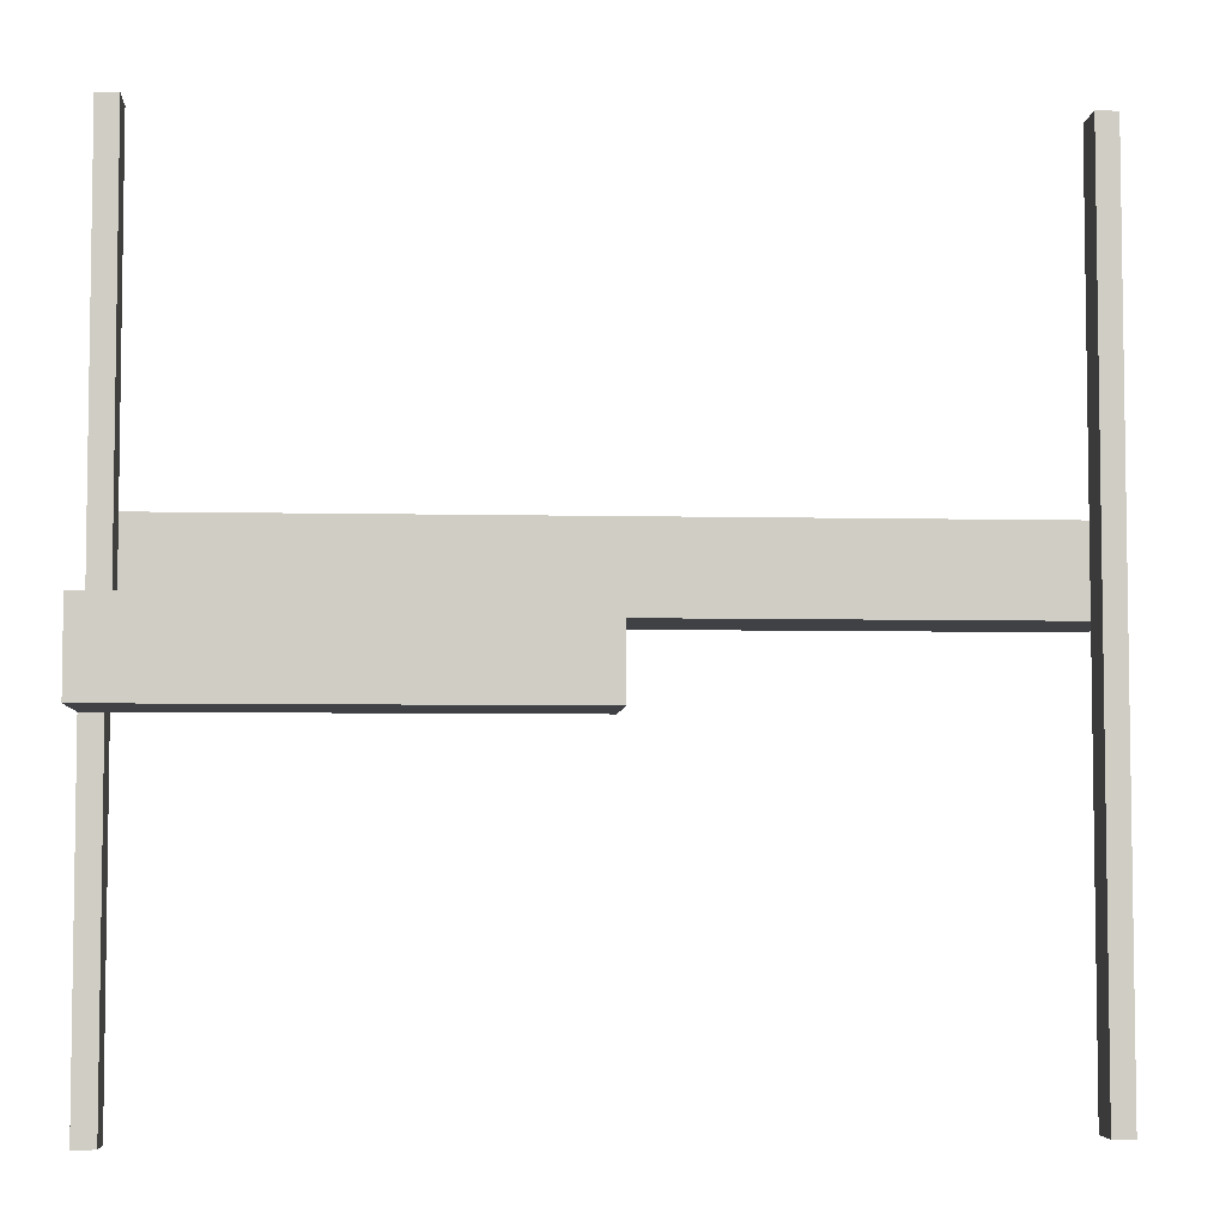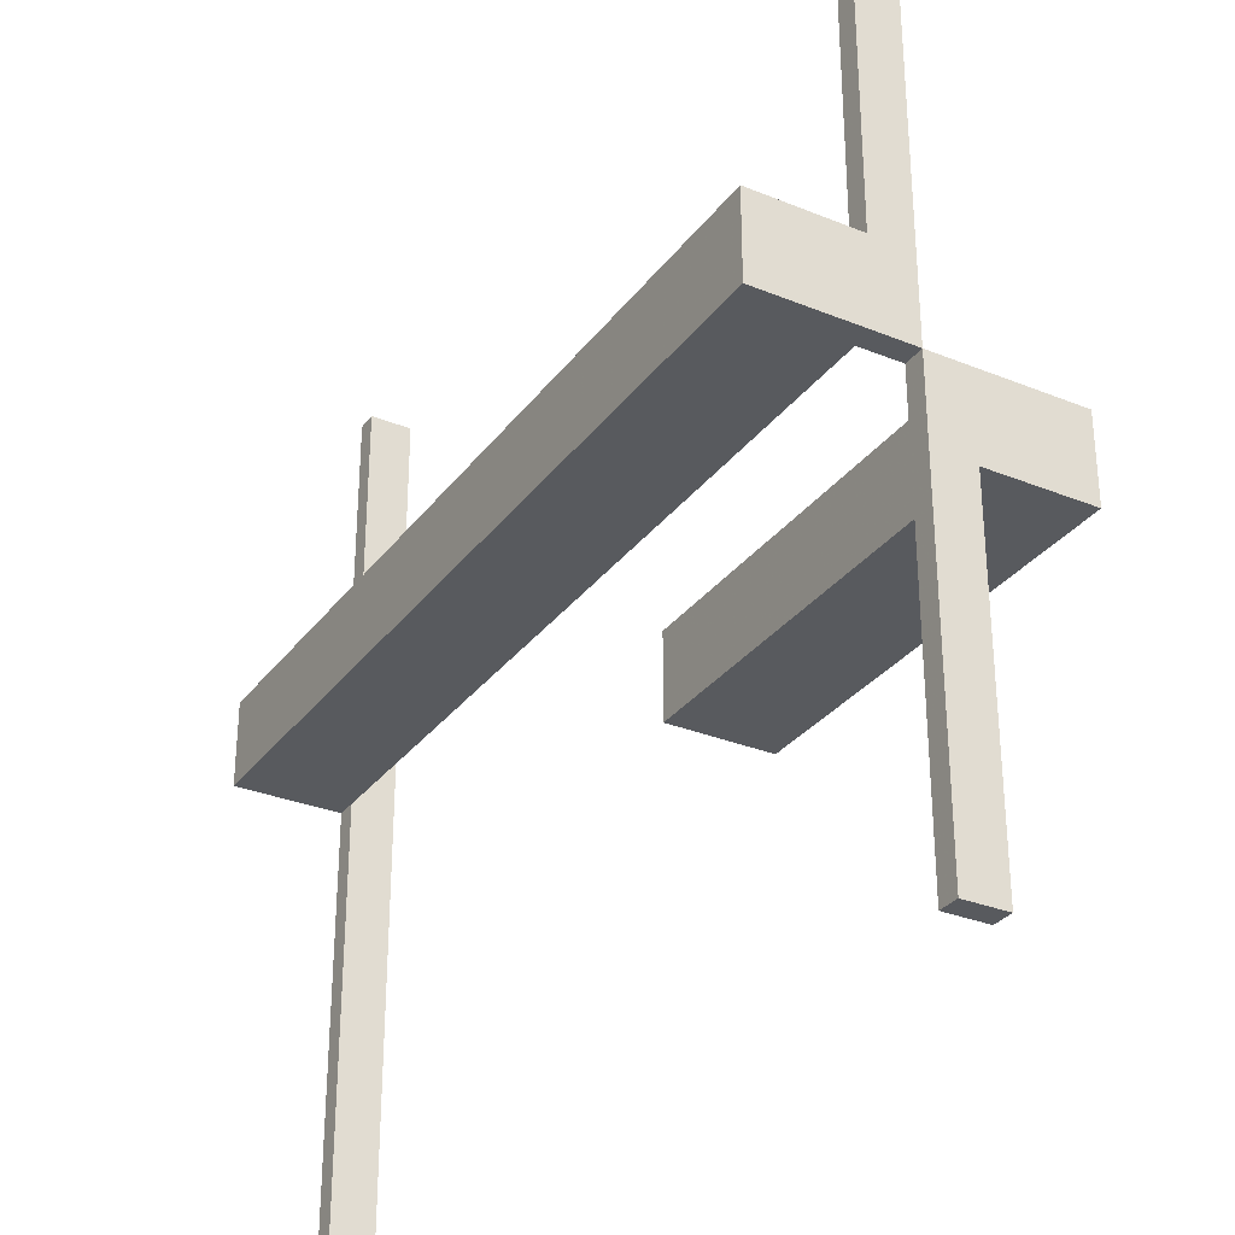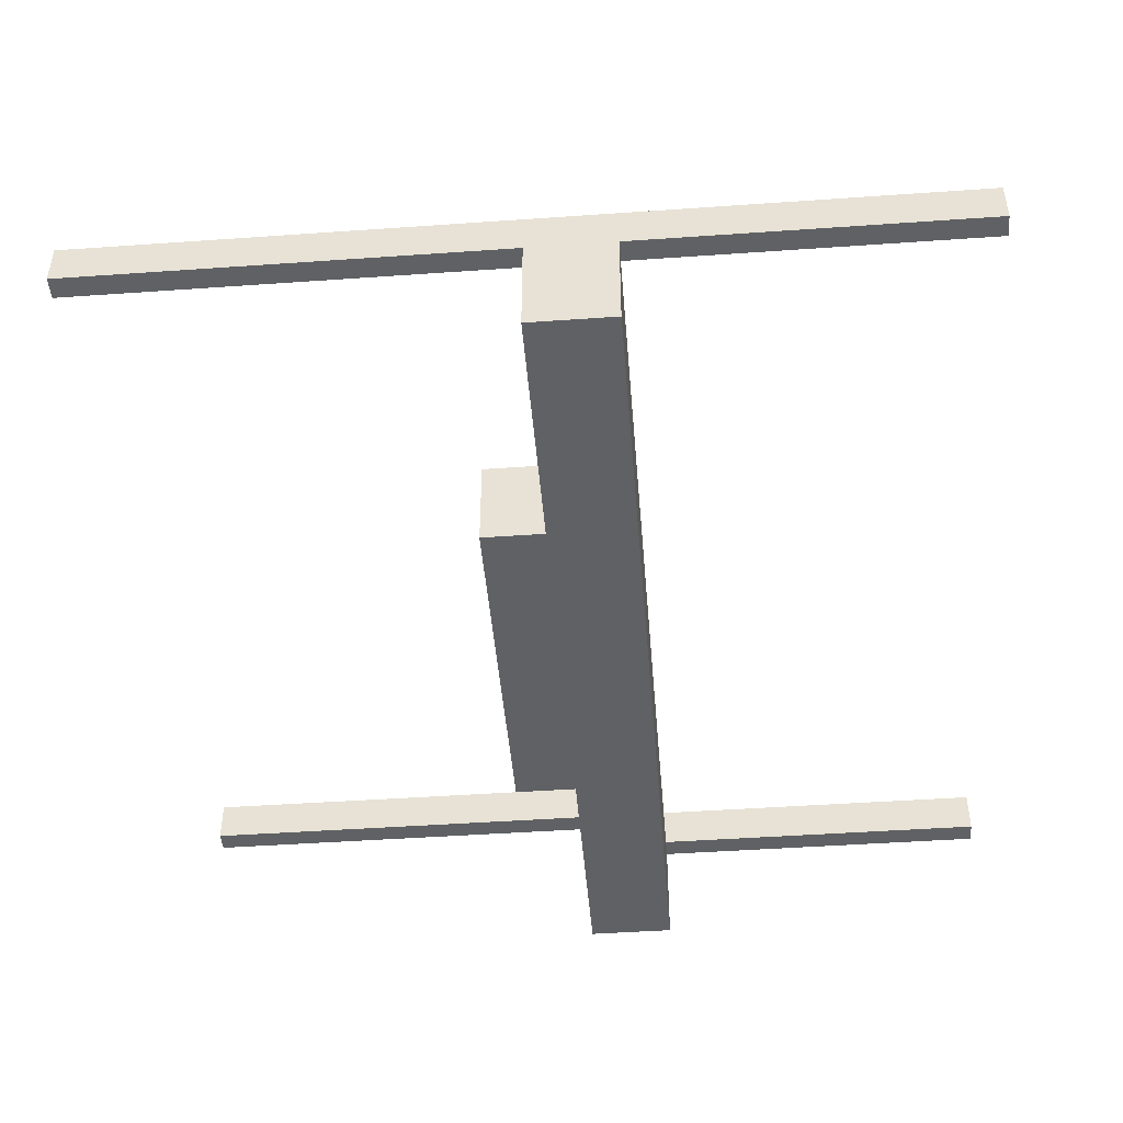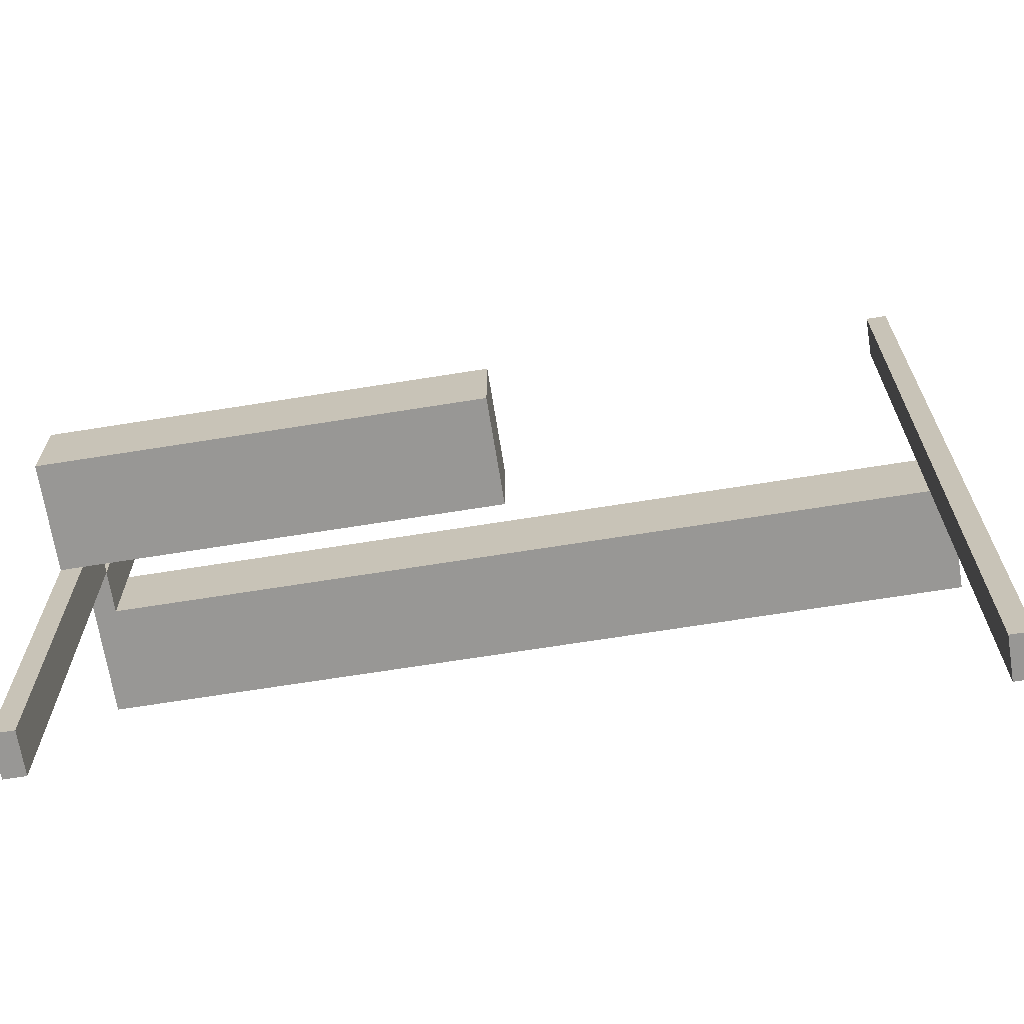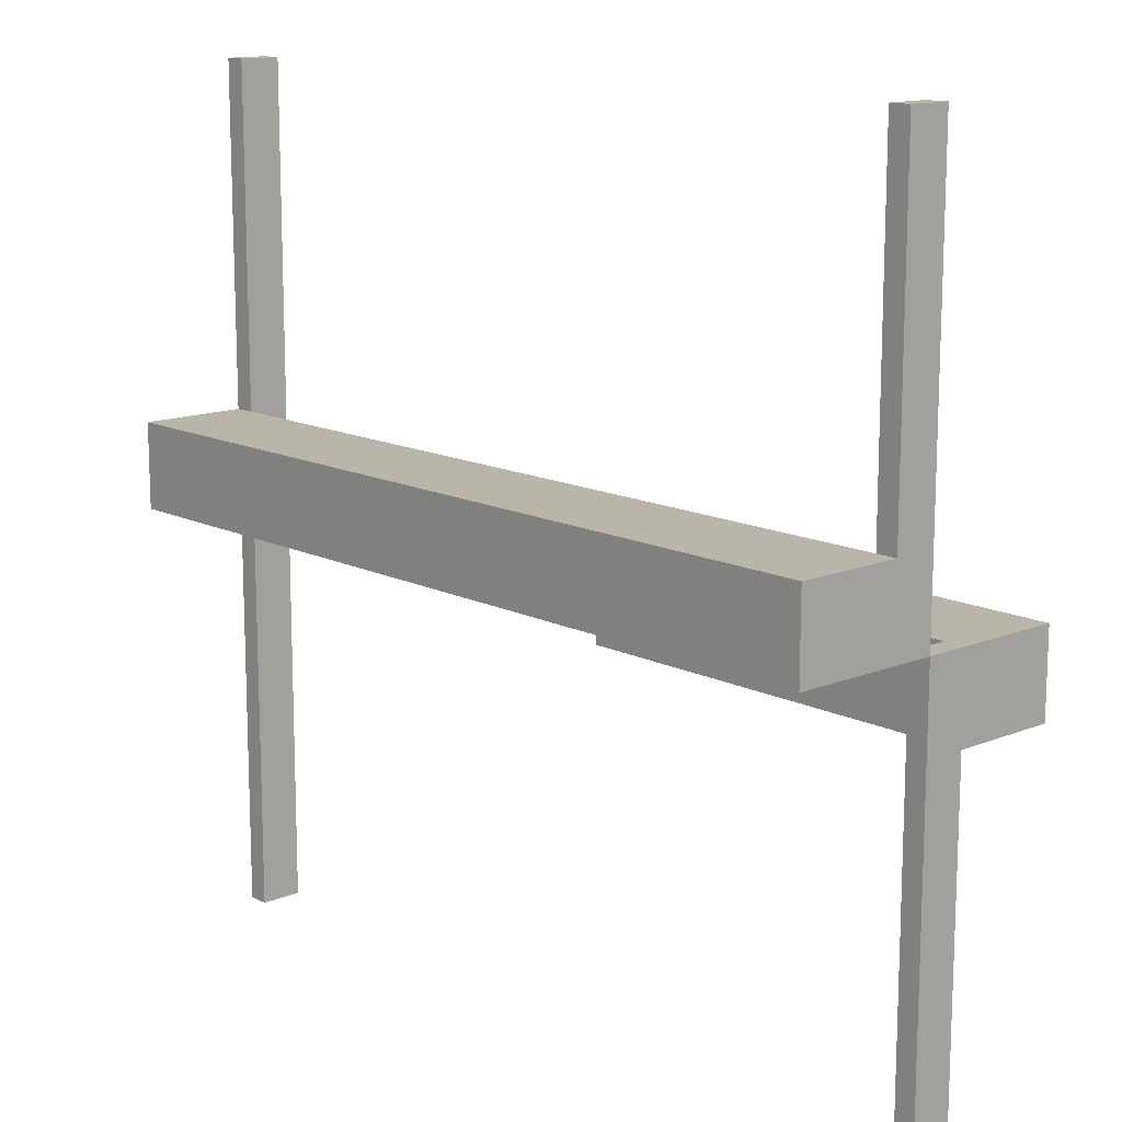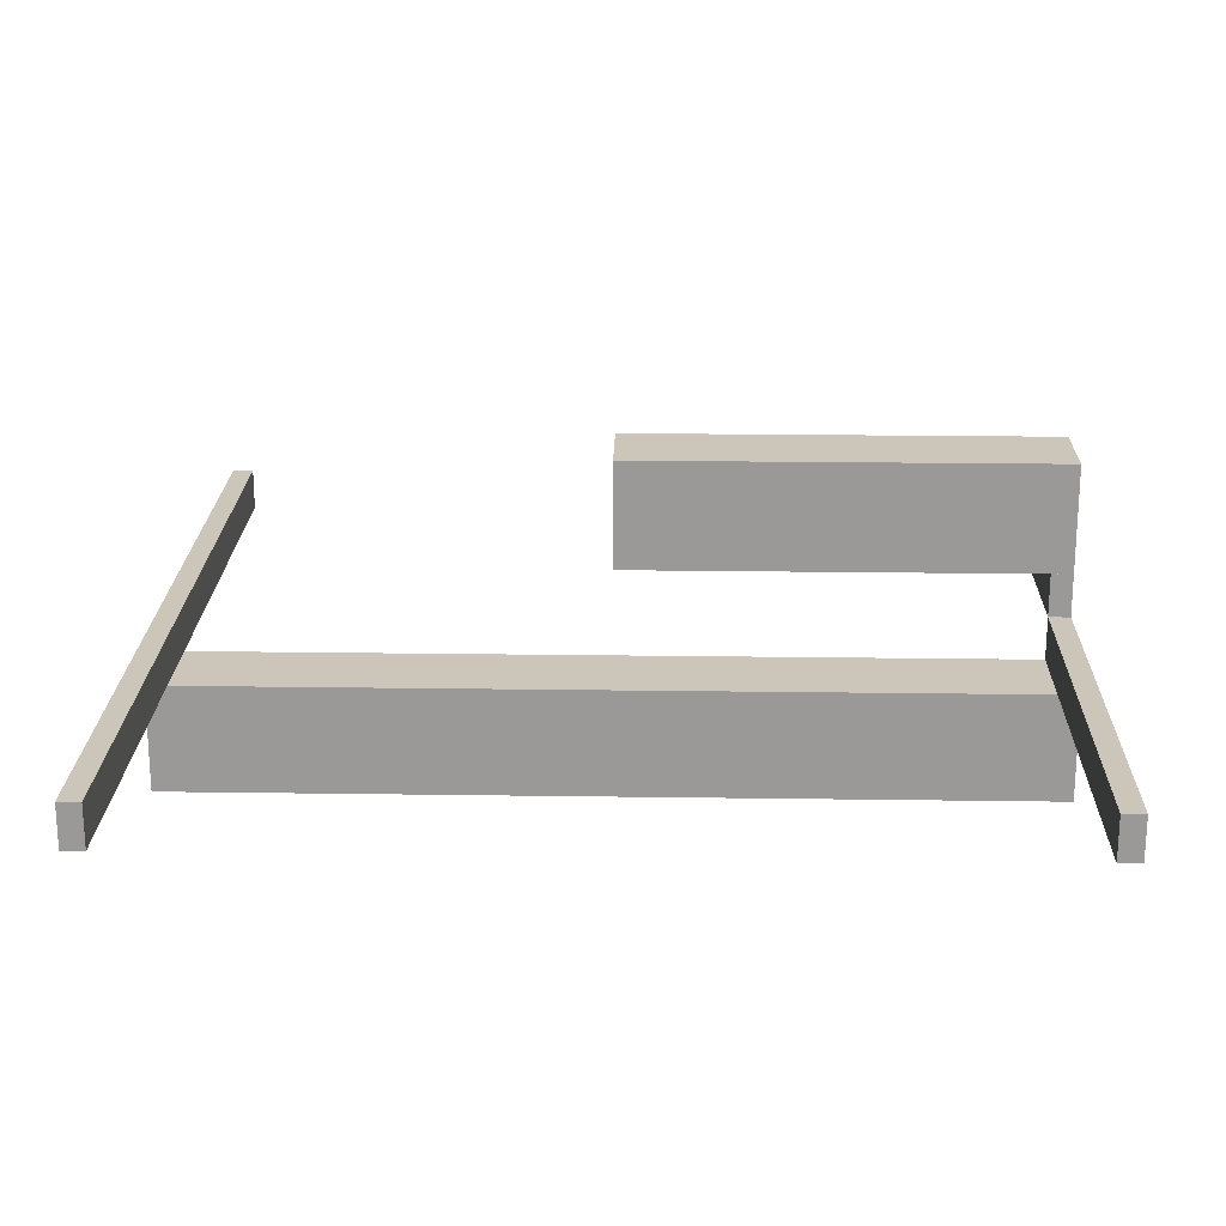
<metadata>
{"format":"obj","ext":"obj","renderer":"f3d","projection":"perspective","resolution":1024,"background":"white","views":[{"elev":-5.5,"azim":176.0,"up":"+Z"},{"elev":-30.9,"azim":59.8,"up":"+Z"},{"elev":-46.1,"azim":-85.4,"up":"+Y"},{"elev":-68.2,"azim":-170.9,"up":"+Z"},{"elev":13.6,"azim":47.7,"up":"+Z"},{"elev":20.9,"azim":1.5,"up":"+Y"}]}
</metadata>
<code>
v 0 0.05 0
v 0 0.05 -0.1
v 0 0.175 0
v 0 0.175 -0.1
v 0 -0.175 0
v 0 -0.175 0.1
v 0 -0.05 0
v 0 -0.05 0.1
v -0.475 0 -0.5
v -0.475 0 0.5
v -0.475 -0.05 -0.5
v -0.475 -0.05 0.5
v -0.5 0 -0.5
v -0.5 0 0.5
v -0.5 -0.175 0
v -0.5 -0.175 0.1
v -0.5 -0.05 0
v -0.5 -0.05 0.1
v -0.5 -0.05 -0.5
v -0.5 -0.05 0.5
v 0.5 0 0
v 0.5 0 -0.5
v 0.5 0 0.5
v 0.5 0.05 0
v 0.5 0.05 -0.5
v 0.5 0.05 -0.1
v 0.5 0.175 0
v 0.5 0.175 -0.1
v 0.5 -0.175 0
v 0.5 -0.175 0.1
v 0.5 -0.05 0
v 0.5 -0.05 0.1
v 0.5 -0.05 0.5
v 0.475 0 0
v 0.475 0 -0.5
v 0.475 0 0.5
v 0.475 0.05 0
v 0.475 0.05 -0.5
v 0.475 -0.05 0
v 0.475 -0.05 0.5
f 6 5 7
f 16 18 17
f 18 8 7
f 15 5 6
f 17 7 5
f 18 16 6
f 19 13 9
f 12 10 14
f 20 14 13
f 11 9 10
f 9 13 14
f 11 12 20
f 7 8 6
f 17 15 16
f 7 17 18
f 6 16 15
f 5 15 17
f 6 8 18
f 9 11 19
f 14 20 12
f 13 19 20
f 10 12 11
f 14 10 9
f 20 19 11
f 33 23 36
f 40 36 34
f 31 21 23
f 31 33 40
f 31 39 34
f 21 34 36
f 5 6 8
f 29 31 32
f 31 7 8
f 30 6 5
f 32 8 6
f 31 29 5
f 36 40 33
f 34 39 40
f 23 33 31
f 40 39 31
f 34 21 31
f 36 23 21
f 8 7 5
f 32 30 29
f 8 32 31
f 5 29 30
f 6 30 32
f 5 7 31
f 25 22 35
f 38 35 34
f 24 21 22
f 24 25 38
f 24 37 34
f 21 34 35
f 3 4 2
f 27 24 26
f 24 1 2
f 28 4 3
f 26 2 4
f 24 27 3
f 35 38 25
f 34 37 38
f 22 25 24
f 38 37 24
f 34 21 24
f 35 22 21
f 2 1 3
f 26 28 27
f 2 26 24
f 3 27 28
f 4 28 26
f 3 1 24

</code>
